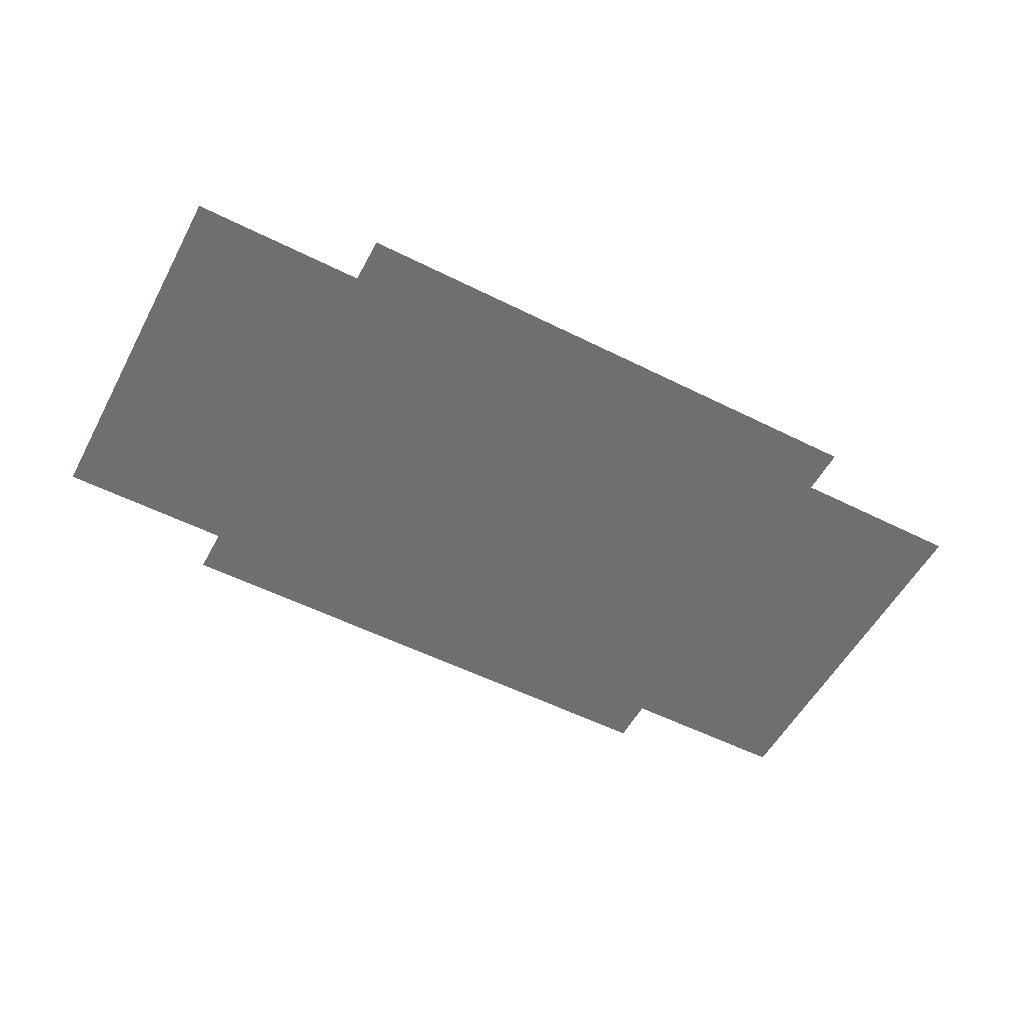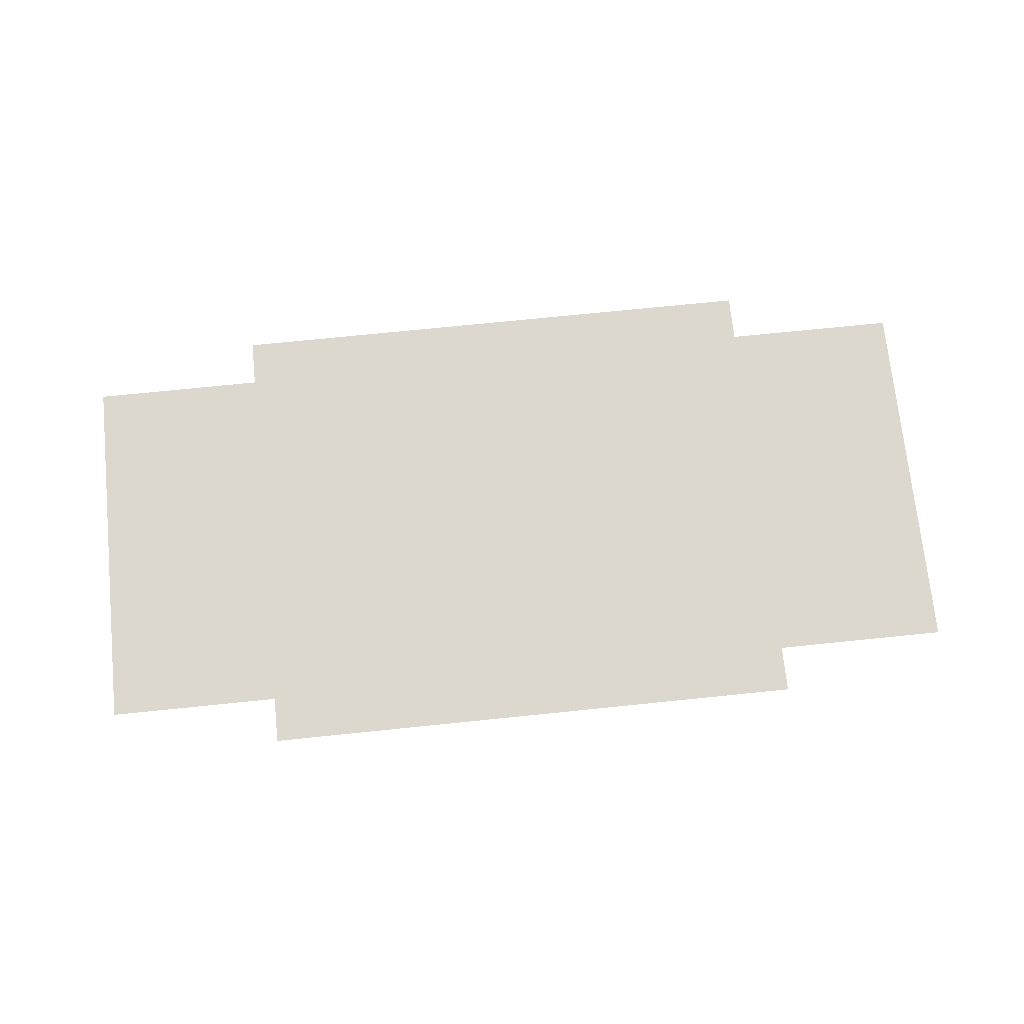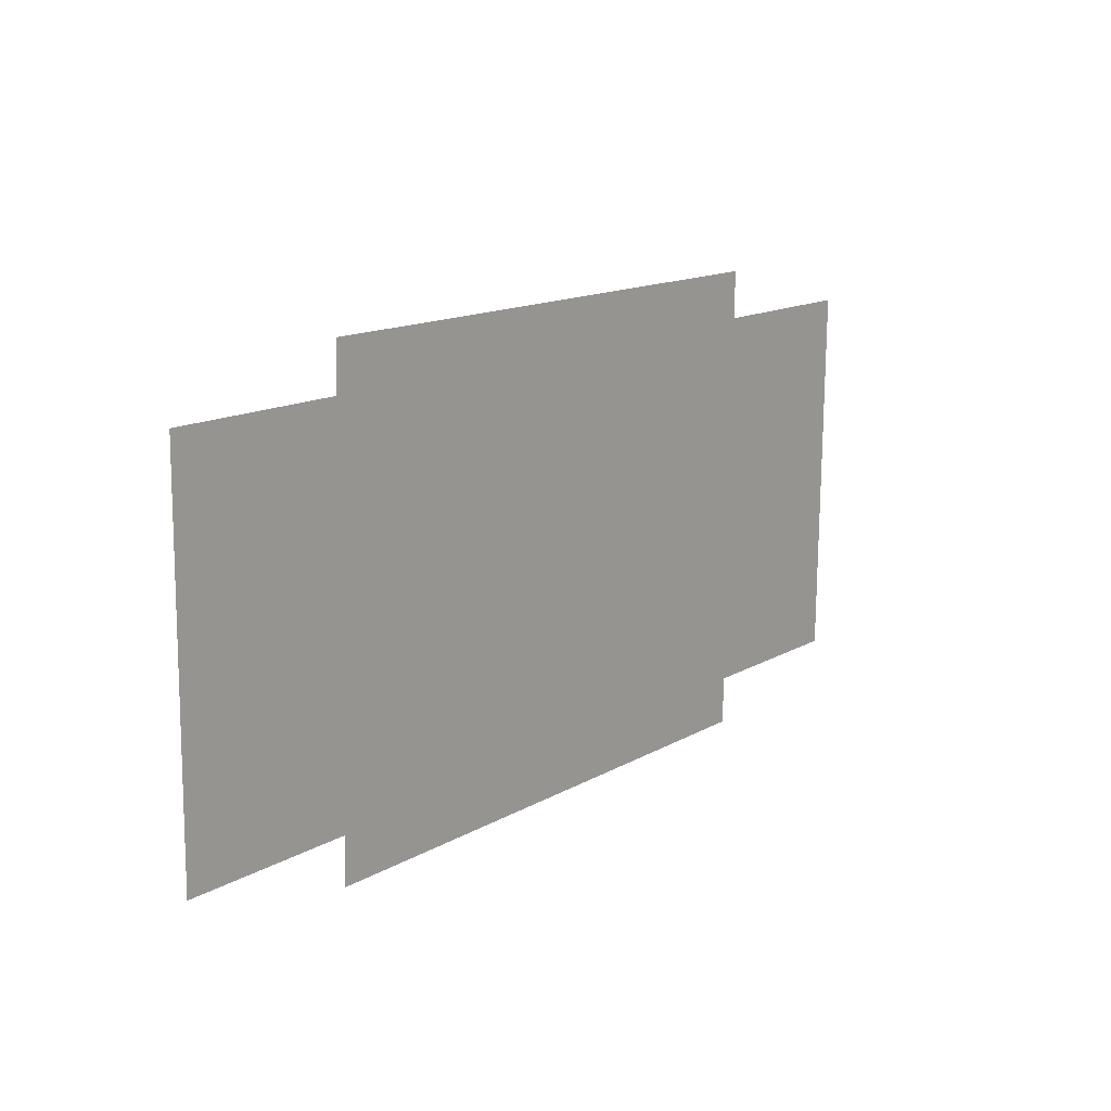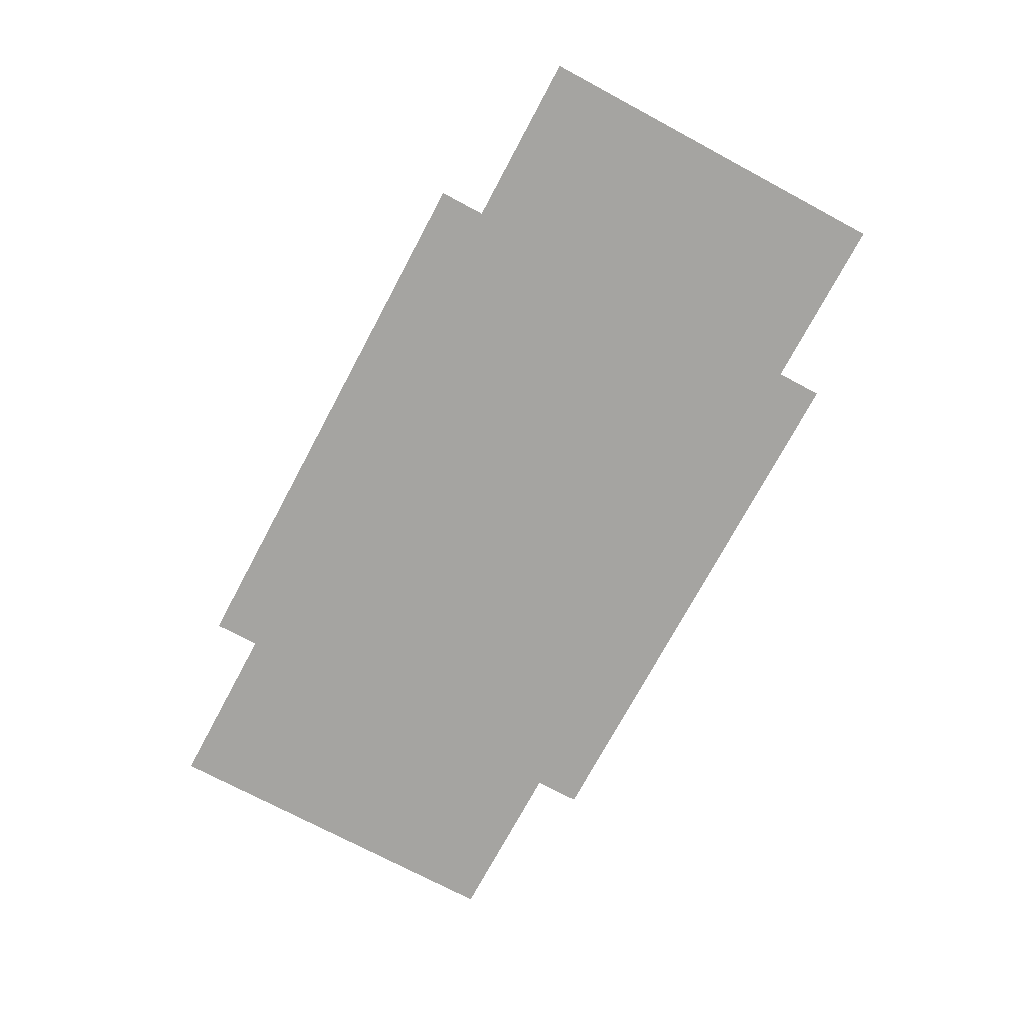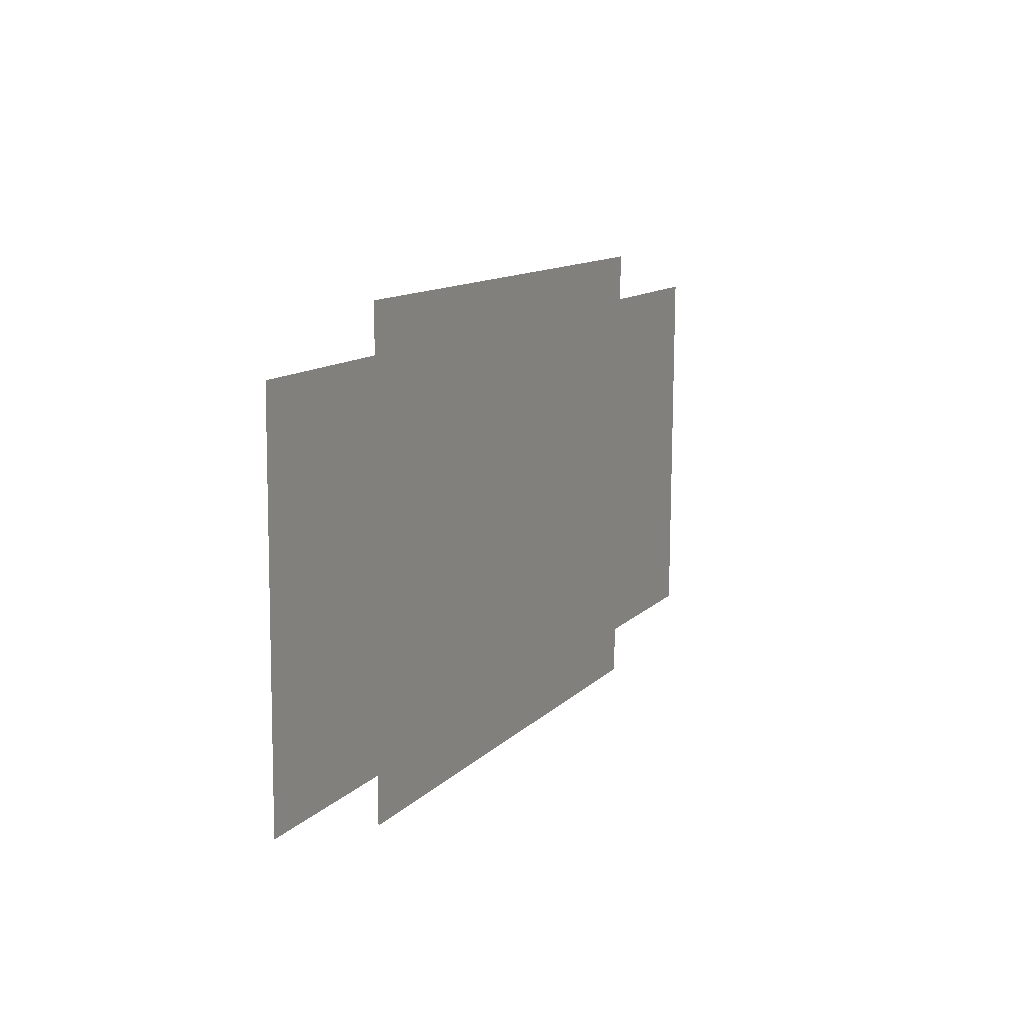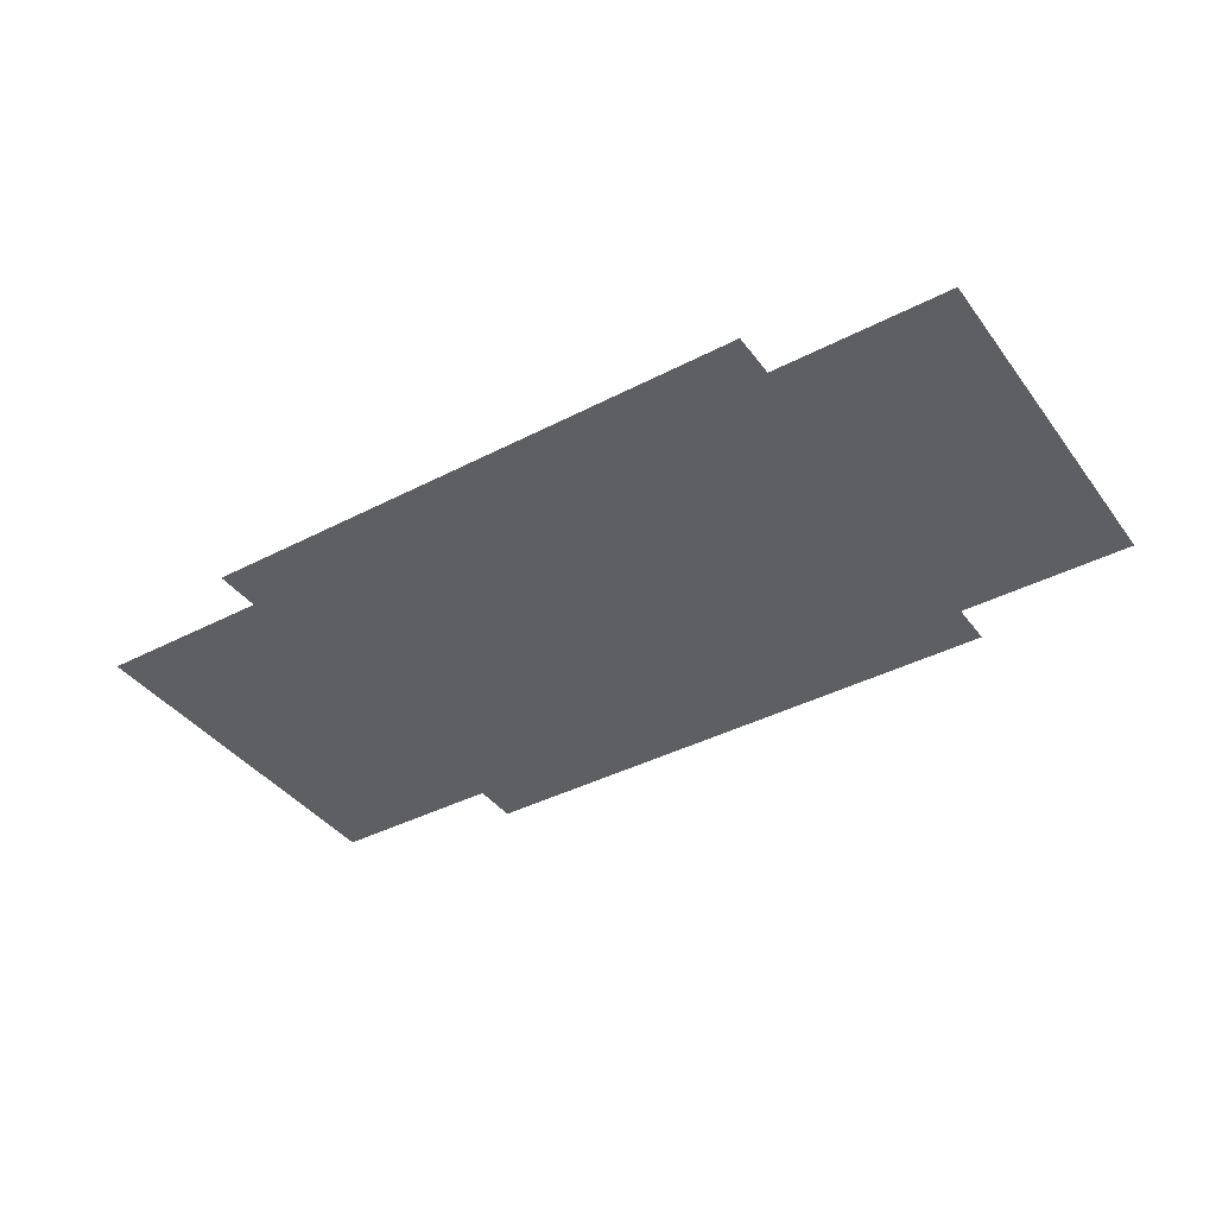
<metadata>
{"format":"obj","ext":"obj","renderer":"f3d","projection":"perspective","resolution":1024,"background":"white","views":[{"elev":-54.5,"azim":-27.2,"up":"+Y"},{"elev":72.5,"azim":174.9,"up":"+Y"},{"elev":15.2,"azim":-51.3,"up":"+Z"},{"elev":-73.3,"azim":62.6,"up":"+Y"},{"elev":12.2,"azim":-65.2,"up":"+Z"},{"elev":-39.7,"azim":-146.4,"up":"+Y"}]}
</metadata>
<code>
o geisel.012
v 39.92 1.79 6.167
v 43.21 1.79 6.124
v 39.96 1.79 8.91
v 43.25 1.79 8.867
v 43.24 1.79 8.593
v 39.92 1.79 6.441
v 39.95 1.79 8.636
v 43.22 1.79 6.399
v 38.92 1.79 8.649
v 44.27 1.79 8.58
v 44.24 1.79 6.385
v 38.9 1.79 6.454
f 9 12 7
f 7 12 6
f 7 6 5
f 5 6 8
f 5 8 10
f 10 8 11
f 6 1 8
f 8 1 2
f 5 4 7
f 7 4 3

</code>
